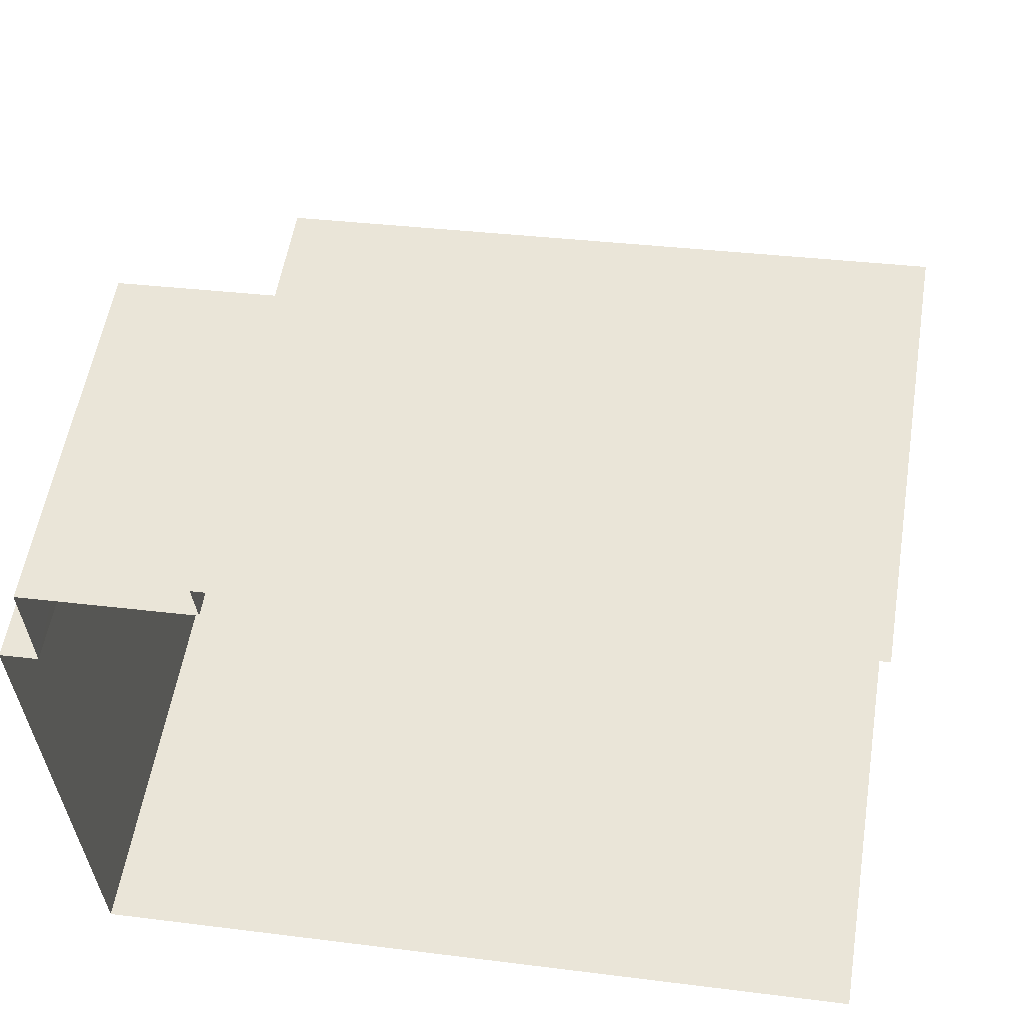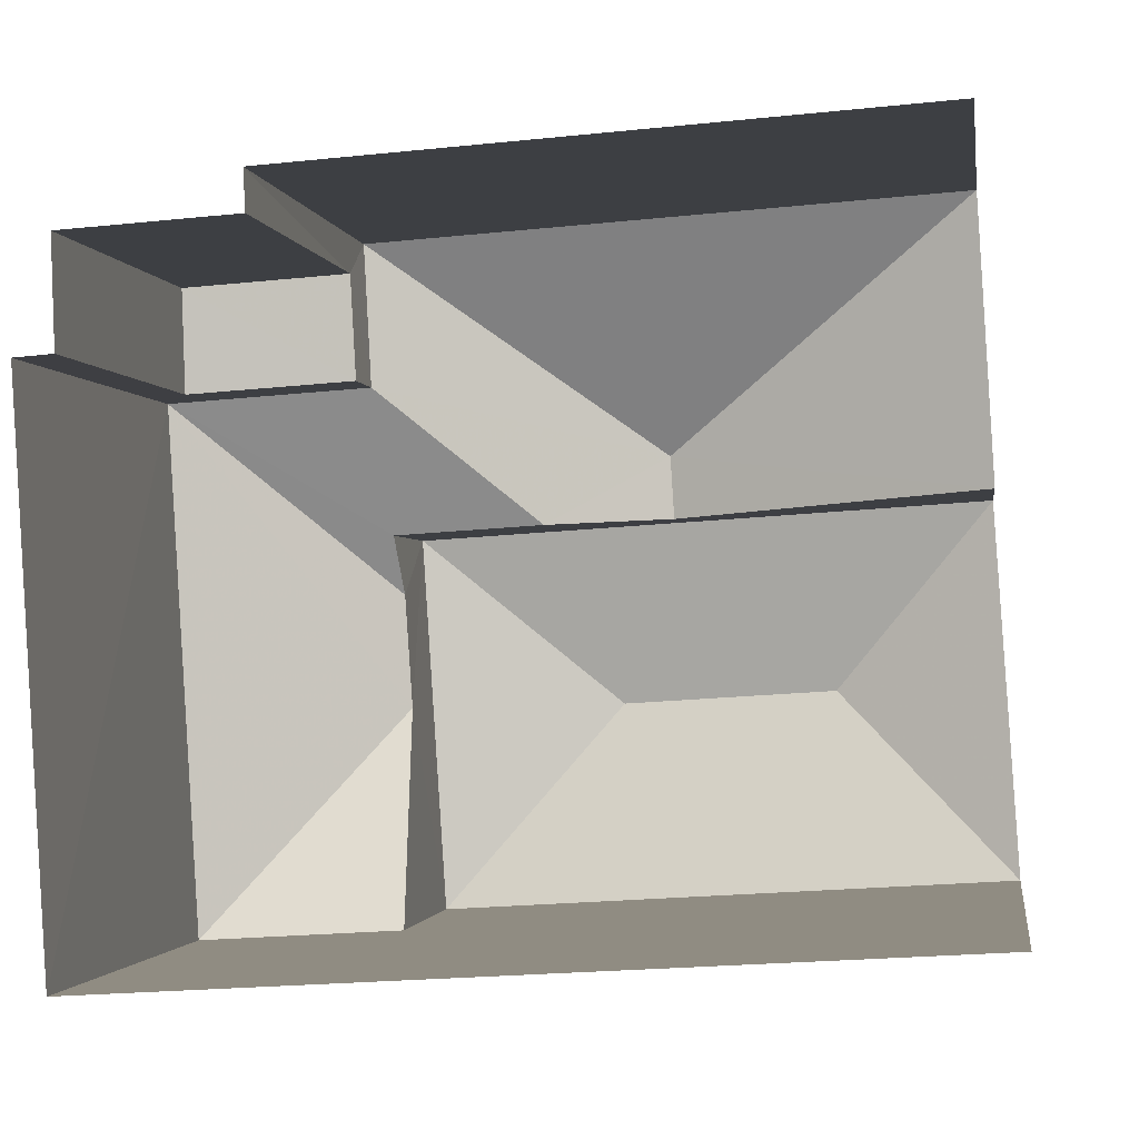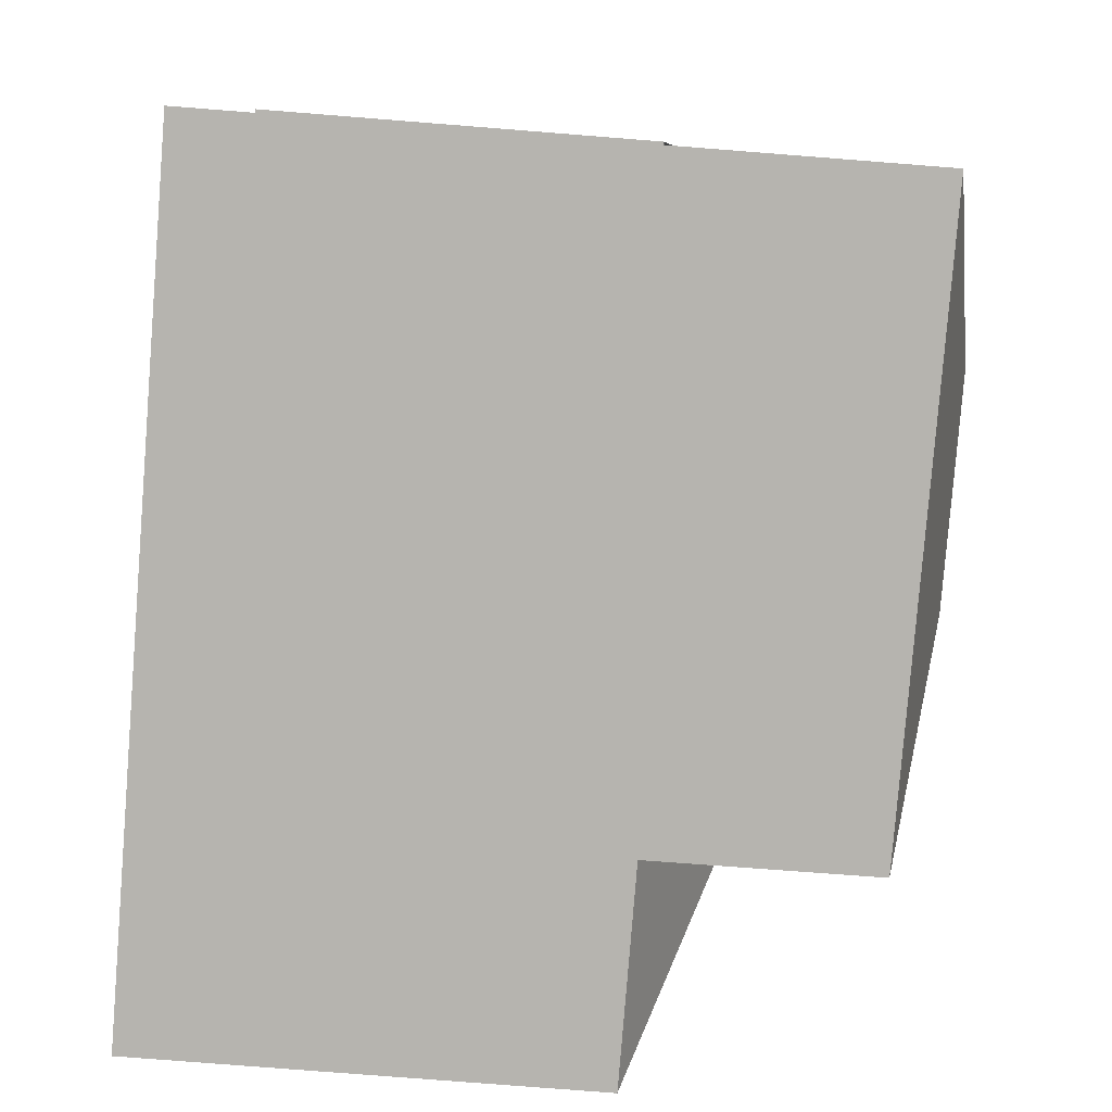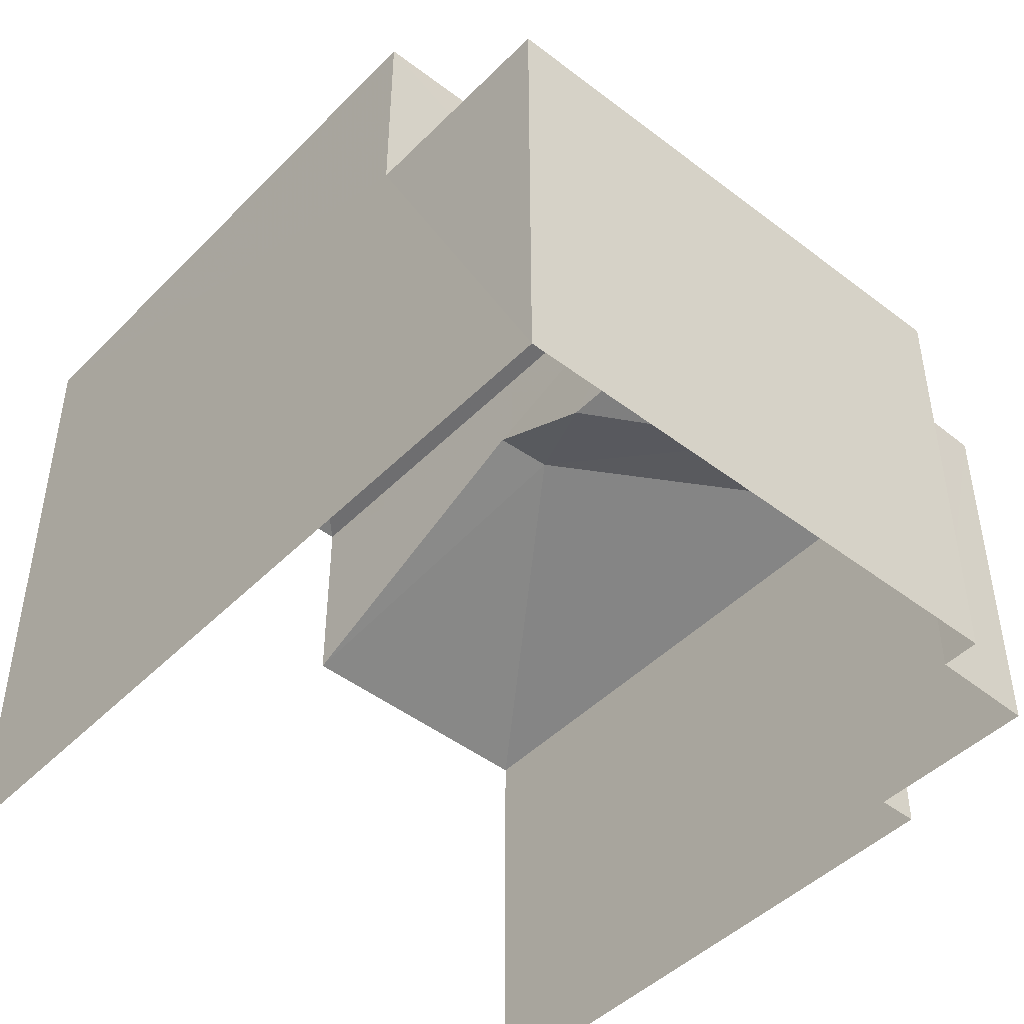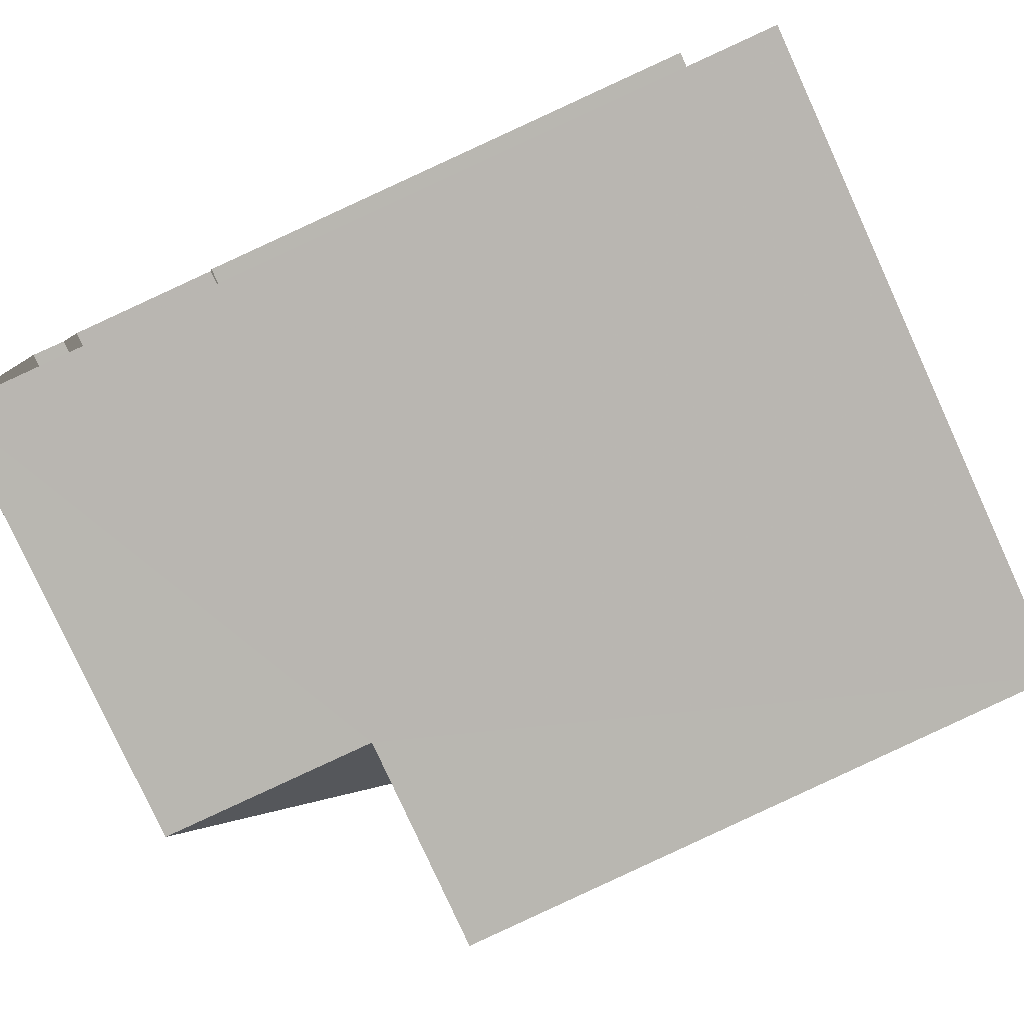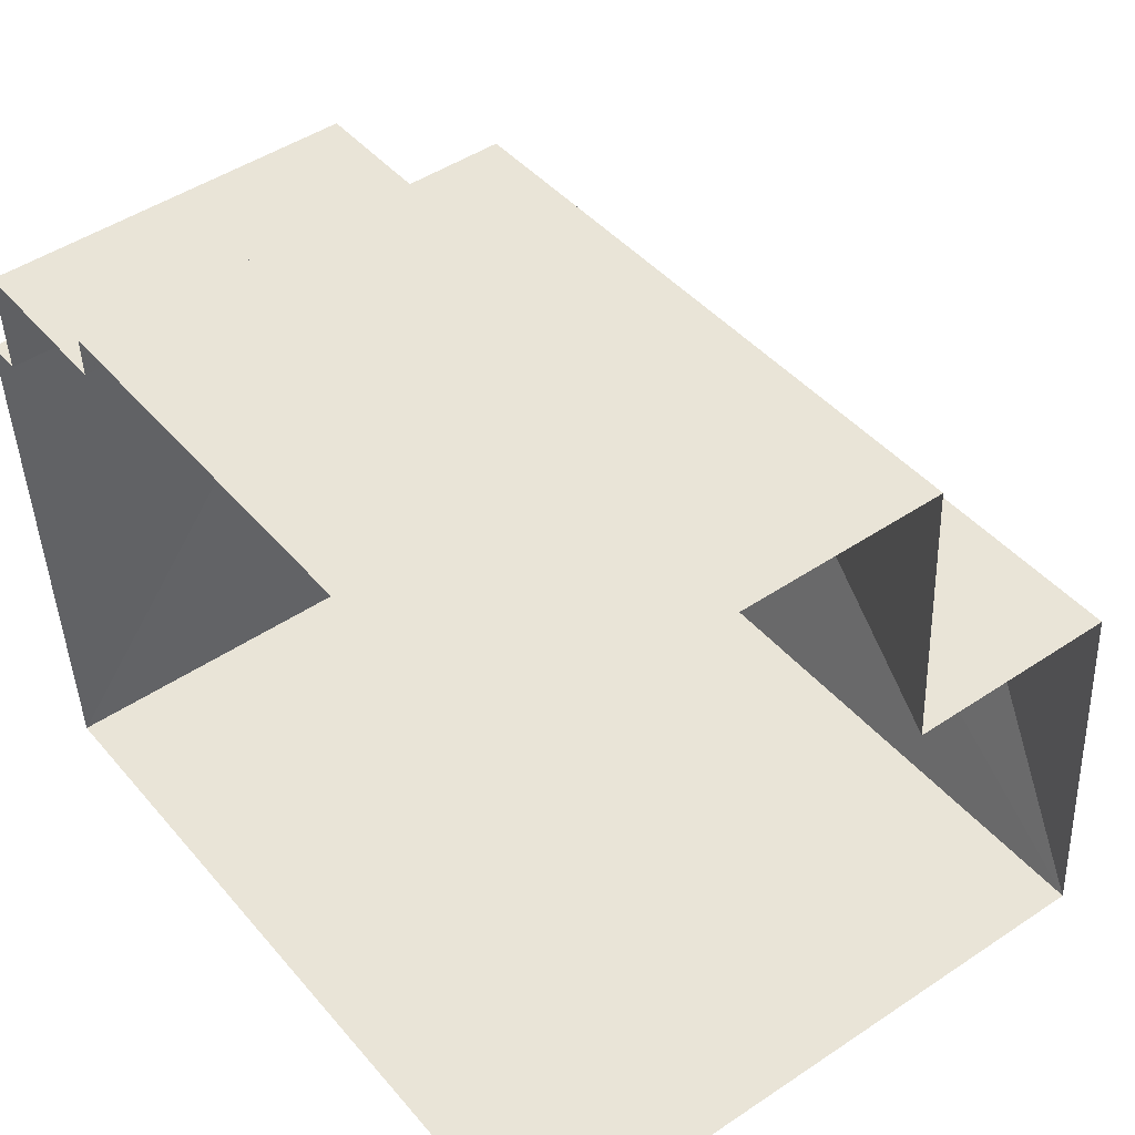
<metadata>
{"format":"obj","ext":"obj","renderer":"f3d","projection":"perspective","resolution":1024,"background":"white","views":[{"elev":54.9,"azim":-170.8,"up":"+Y"},{"elev":-1.6,"azim":-171.3,"up":"+Y"},{"elev":-77.0,"azim":-94.6,"up":"+Y"},{"elev":-45.8,"azim":45.2,"up":"+Z"},{"elev":-79.9,"azim":-155.5,"up":"+Y"},{"elev":47.8,"azim":-126.9,"up":"+Y"}]}
</metadata>
<code>
v -3.139e+05 4.189e+04 52.53
v -3.139e+05 4.189e+04 52.53
v -3.139e+05 4.189e+04 52.53
v -3.139e+05 4.189e+04 52.53
v -3.139e+05 4.19e+04 52.54
v -3.139e+05 4.189e+04 52.53
v -3.139e+05 4.189e+04 52.53
v -3.139e+05 4.189e+04 52.53
v -3.139e+05 4.189e+04 61.24
v -3.139e+05 4.189e+04 61.24
v -3.139e+05 4.189e+04 61.95
v -3.139e+05 4.189e+04 61.95
v -3.139e+05 4.189e+04 57.47
v -3.139e+05 4.189e+04 57.47
v -3.139e+05 4.189e+04 57.47
v -3.139e+05 4.189e+04 57.47
v -3.139e+05 4.189e+04 61.24
v -3.139e+05 4.189e+04 58.37
v -3.139e+05 4.189e+04 59.34
v -3.139e+05 4.189e+04 58.37
v -3.139e+05 4.189e+04 59.74
v -3.139e+05 4.189e+04 59.34
v -3.139e+05 4.189e+04 61.24
v -3.139e+05 4.189e+04 58.37
v -3.139e+05 4.189e+04 60.12
v -3.139e+05 4.19e+04 58.37
v -3.139e+05 4.189e+04 60.12
v -3.139e+05 4.189e+04 59.73
v -3.139e+05 4.189e+04 58.36
v -3.139e+05 4.189e+04 58.36
v -3.139e+05 4.189e+04 58.37
f 1 2 3
f 4 1 5
f 6 7 3
f 8 5 1
f 7 8 1
f 7 1 3
f 26 5 24
f 5 8 24
f 24 9 17
f 24 8 9
f 9 10 11
f 12 9 11
f 13 14 15
f 16 13 15
f 12 17 9
f 18 19 20
f 20 19 21
f 22 19 18
f 11 17 12
f 11 23 17
f 24 25 26
f 24 27 25
f 28 29 30
f 25 31 26
f 11 10 23
f 31 25 18
f 25 27 22
f 18 25 22
f 20 21 28
f 30 20 28
f 20 7 6
f 20 30 7
f 6 14 20
f 20 14 18
f 6 3 14
f 18 14 13
f 3 2 15
f 14 3 15
f 22 23 19
f 24 17 27
f 22 27 23
f 27 17 23
f 28 10 29
f 10 28 23
f 19 23 21
f 23 28 21
f 7 29 8
f 8 29 9
f 7 30 29
f 9 29 10
f 1 4 16
f 4 31 16
f 16 18 13
f 16 31 18
f 26 4 5
f 26 31 4
f 16 15 2
f 1 16 2

</code>
